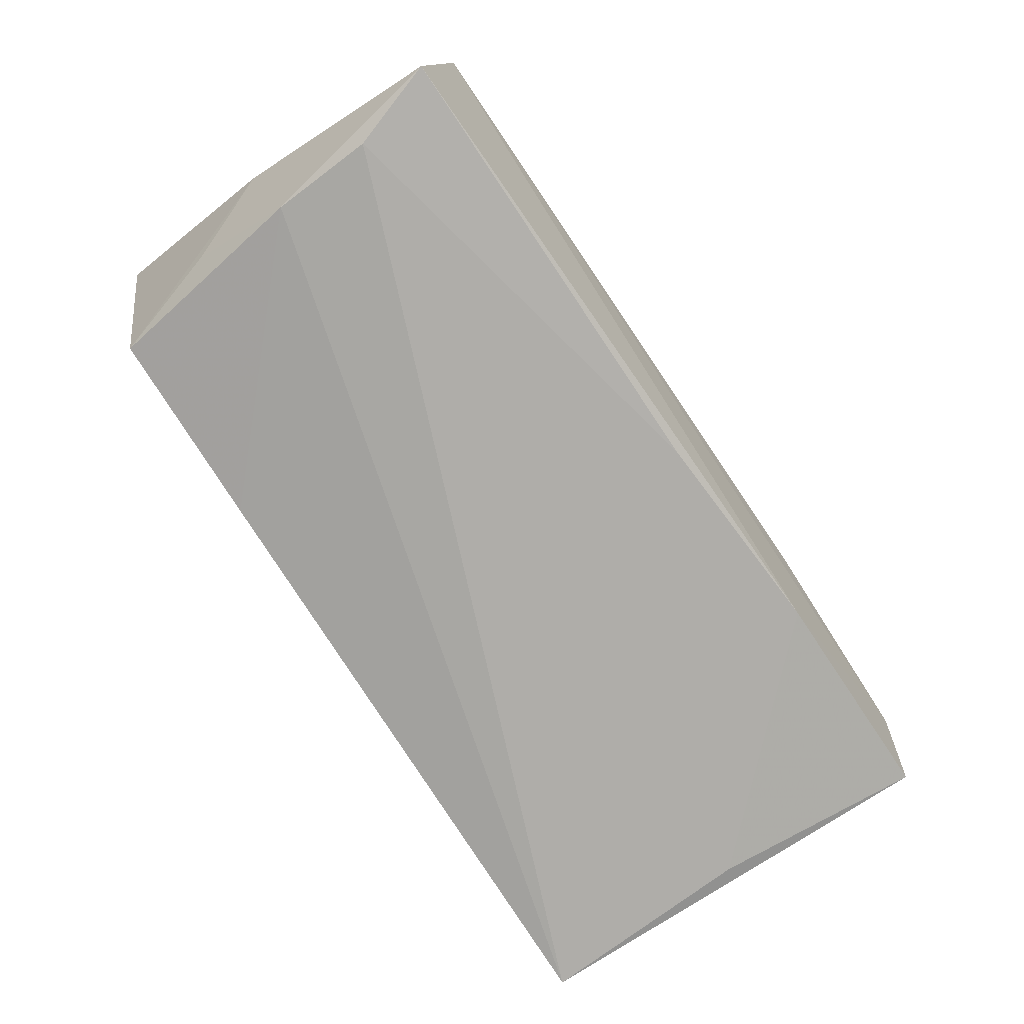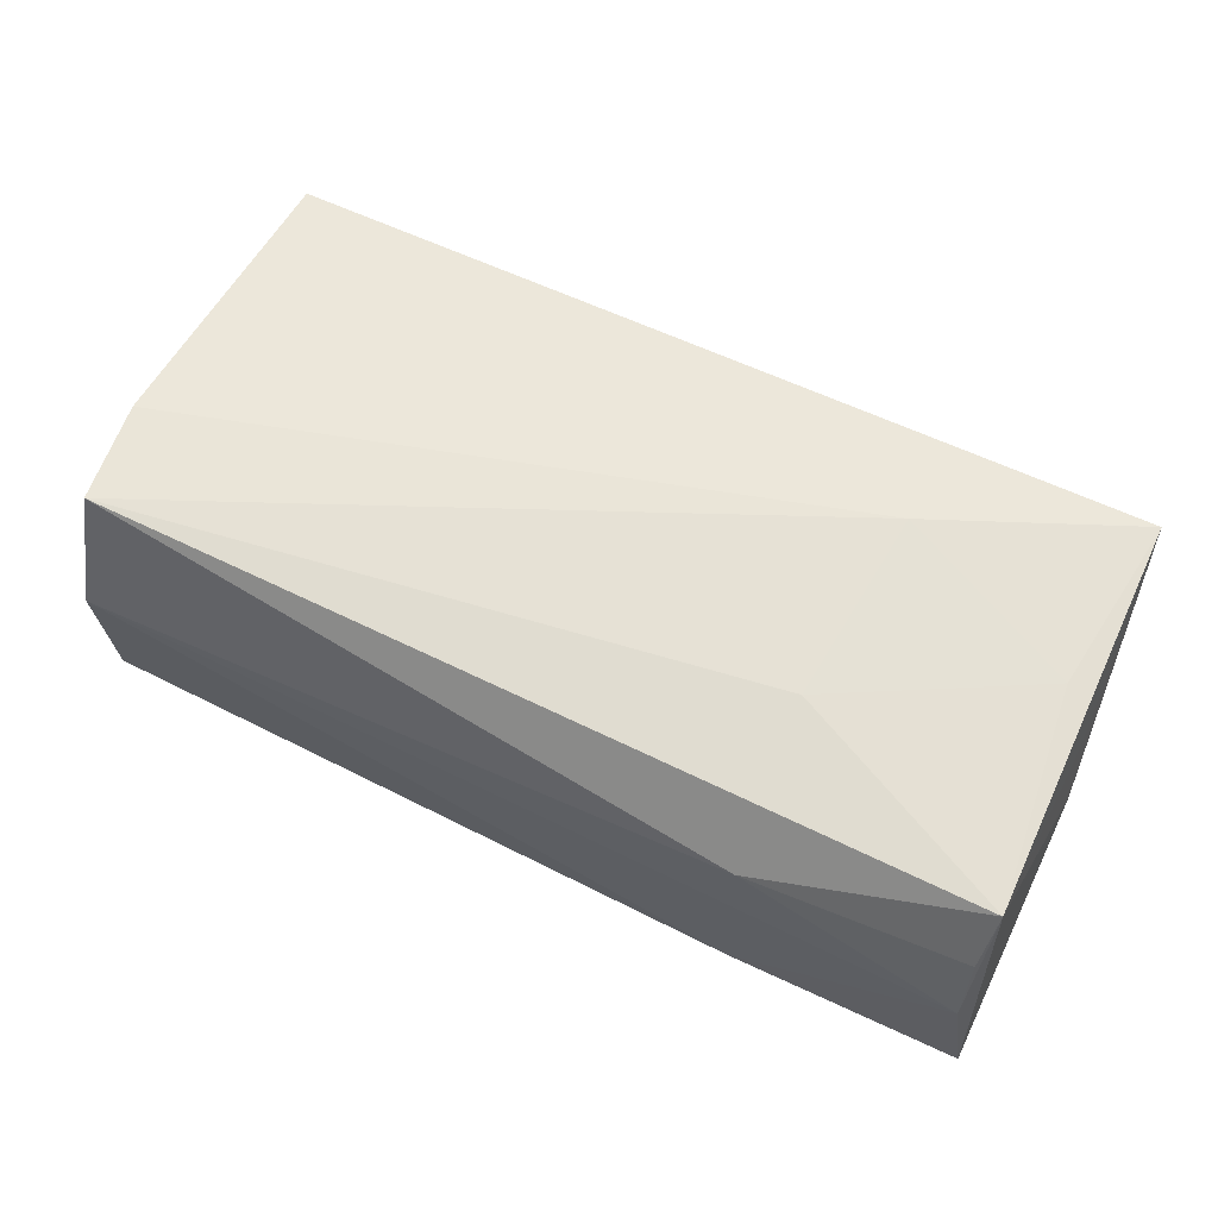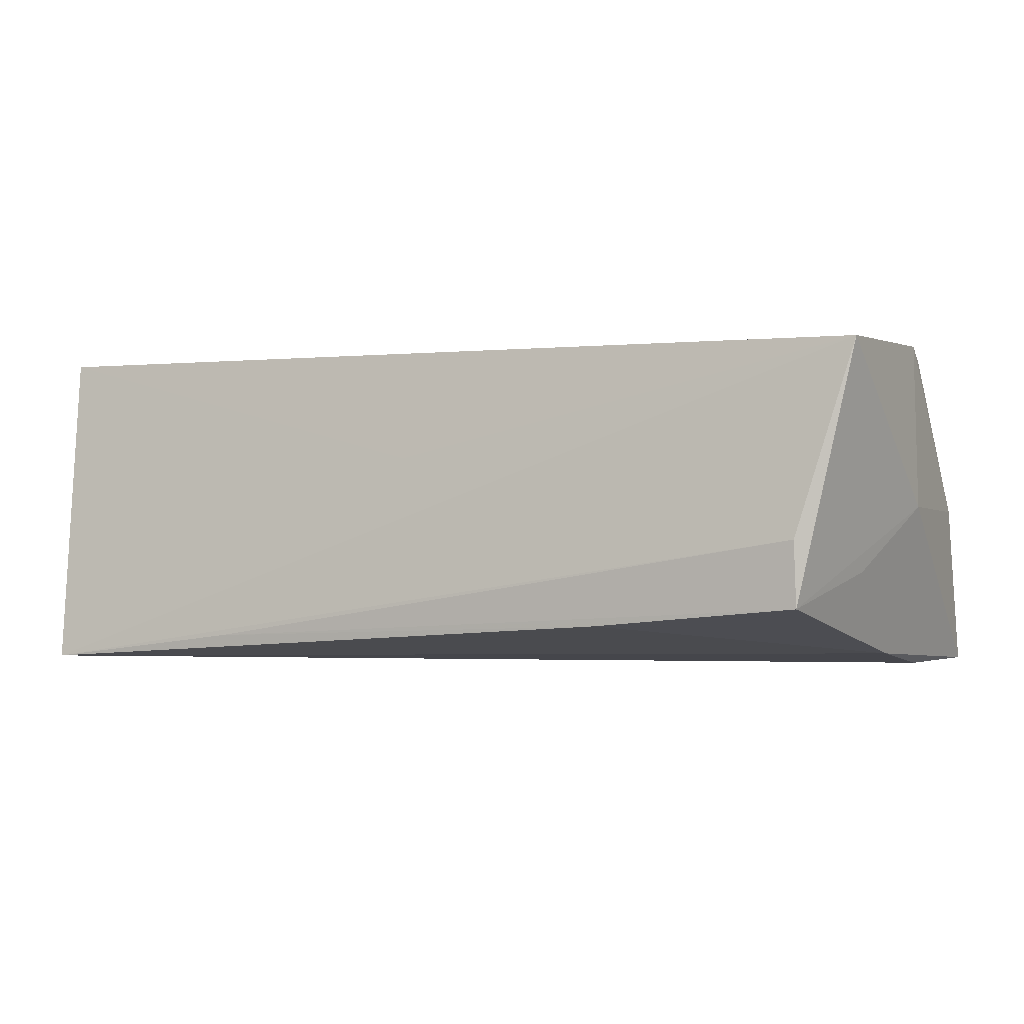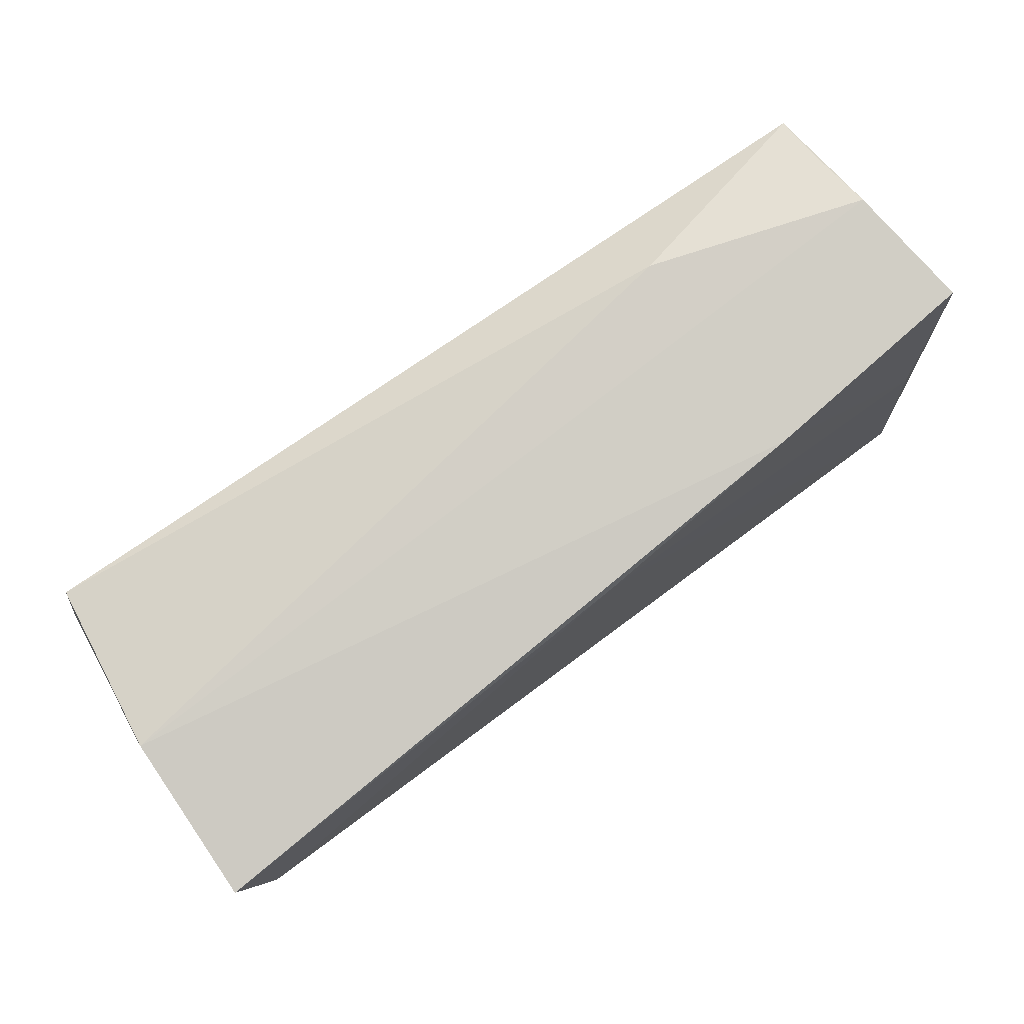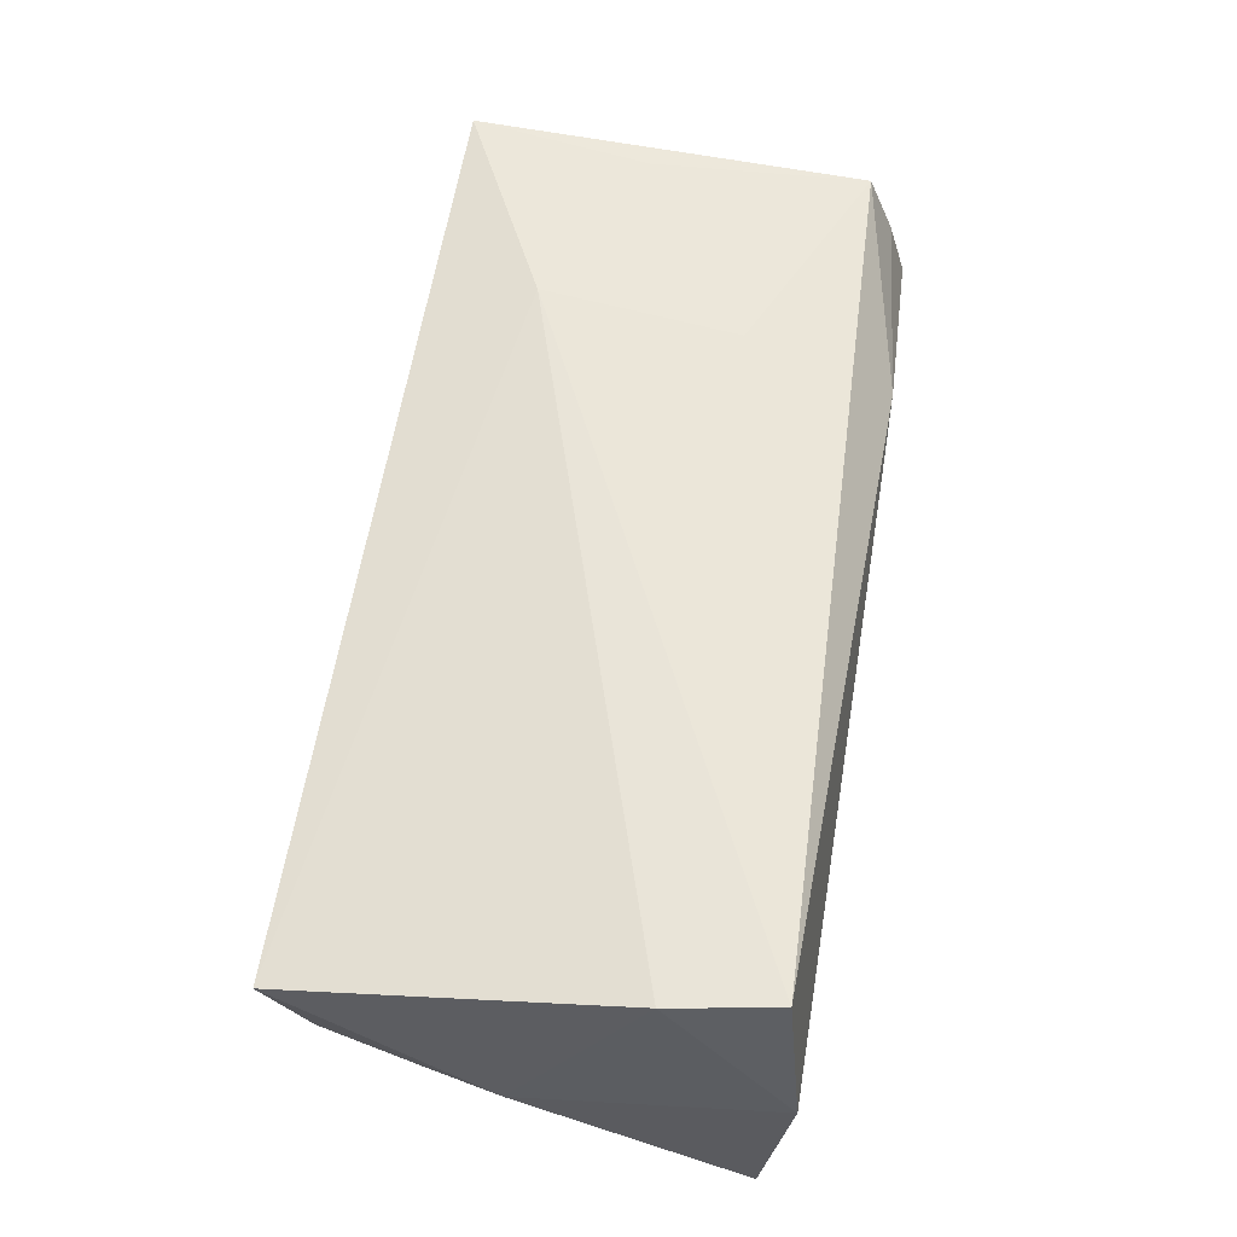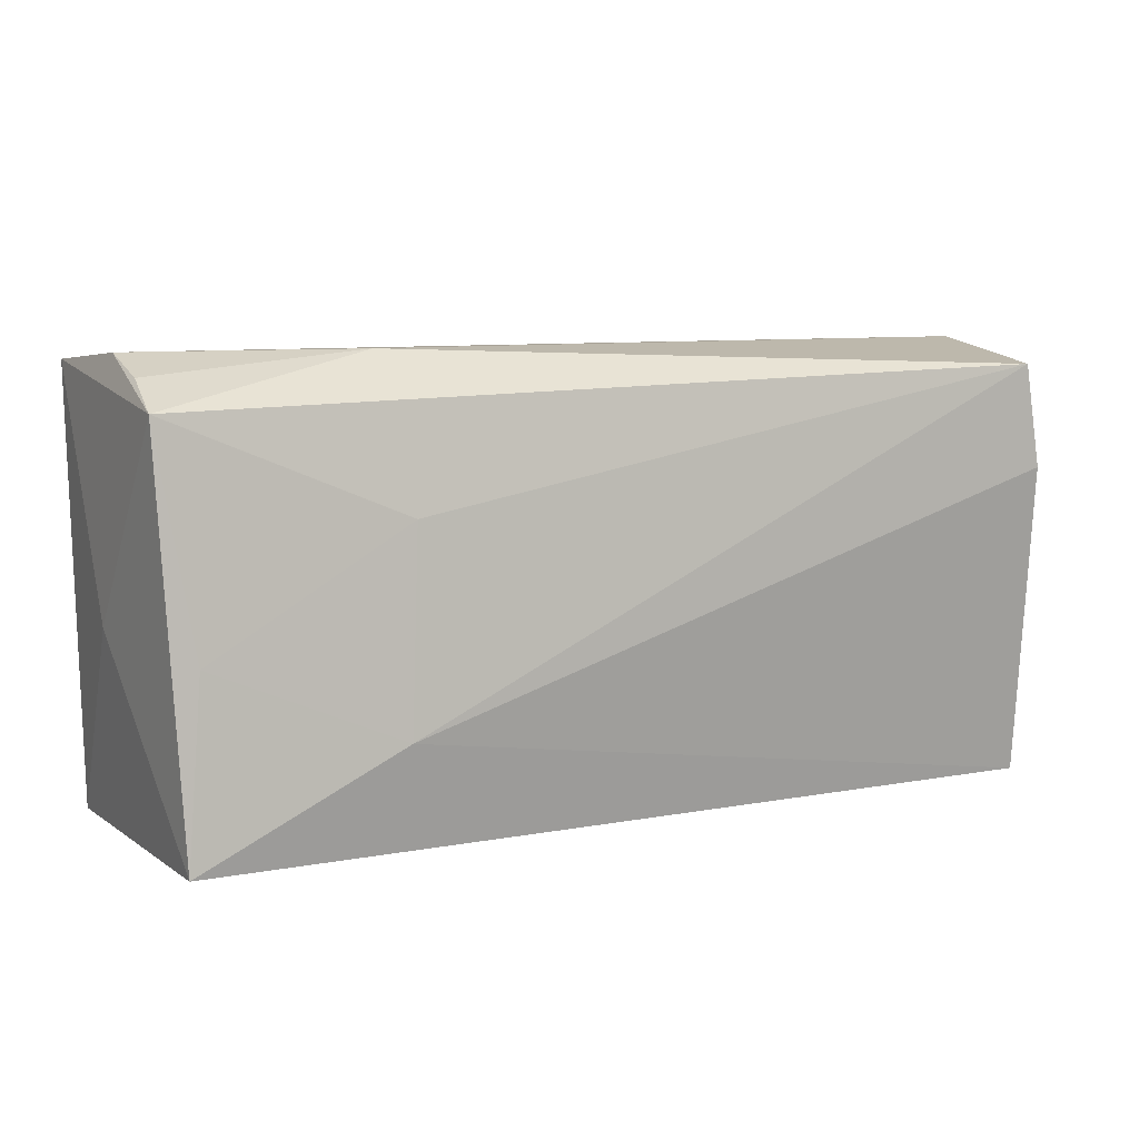
<metadata>
{"format":"obj","ext":"obj","renderer":"f3d","projection":"perspective","resolution":1024,"background":"white","views":[{"elev":-76.7,"azim":123.4,"up":"+Z"},{"elev":59.6,"azim":-152.9,"up":"+Z"},{"elev":-5.9,"azim":24.3,"up":"+Z"},{"elev":79.3,"azim":142.7,"up":"+Y"},{"elev":59.9,"azim":98.8,"up":"+Z"},{"elev":9.0,"azim":-26.7,"up":"+Y"}]}
</metadata>
<code>
v -0.05413 0.02186 0.01536
v -0.02848 -0.01319 0.02042
v -0.0537 0.02719 0.0007035
v -0.05406 -0.003175 0.008156
v 0.04675 -0.02682 -0.00772
v -0.05242 -0.0001637 -0.01761
v -0.02833 -0.0268 -0.01722
v -0.05492 -0.002475 -0.002393
v -0.05542 0.02576 -0.01472
v -0.02811 0.02743 0.009663
v -0.002569 -0.02637 0.004139
v -0.05256 -0.02501 0.01947
v 0.05035 0.02423 0.02042
v 0.05098 -0.01283 -0.01059
v 0.05351 0.02654 7.55e-05
v -0.02694 0.01017 0.01864
v 0.05562 -0.002878 -0.002141
v 0.04662 -0.0258 -0.01544
v -0.001245 0.02398 -0.01807
v -0.02779 0.02561 -0.01667
v 0.0505 0.0003725 -0.01972
v 0.05234 0.01187 0.02042
v 0.05487 0.02362 -0.01969
v -0.05044 -0.003743 0.01802
v 0.05418 -0.02652 0.01483
v -0.05315 -0.02682 -0.0195
v 0.02234 -0.02598 -0.01692
v -0.05351 0.02497 0.008353
v 0.05125 0.01289 -0.02063
f 23 15 17
f 19 23 29
f 29 26 19
f 15 23 20
f 23 19 20
f 17 18 14
f 29 23 21
f 21 26 29
f 21 14 18
f 21 23 17
f 17 14 21
f 12 1 4
f 17 15 22
f 12 26 11
f 7 18 5
f 5 26 7
f 6 19 26
f 6 20 19
f 6 26 9
f 9 20 6
f 27 21 18
f 26 21 27
f 18 7 27
f 27 7 26
f 8 26 12
f 12 4 8
f 9 26 8
f 8 1 9
f 8 4 1
f 1 10 28
f 3 20 9
f 3 28 10
f 15 20 3
f 3 10 15
f 9 1 3
f 1 28 3
f 12 11 25
f 17 22 25
f 25 18 17
f 5 18 25
f 25 26 5
f 25 11 26
f 24 1 12
f 24 16 1
f 12 25 2
f 2 25 22
f 2 24 12
f 16 24 2
f 13 22 15
f 15 10 13
f 13 2 22
f 13 10 1
f 16 2 13
f 1 16 13

</code>
